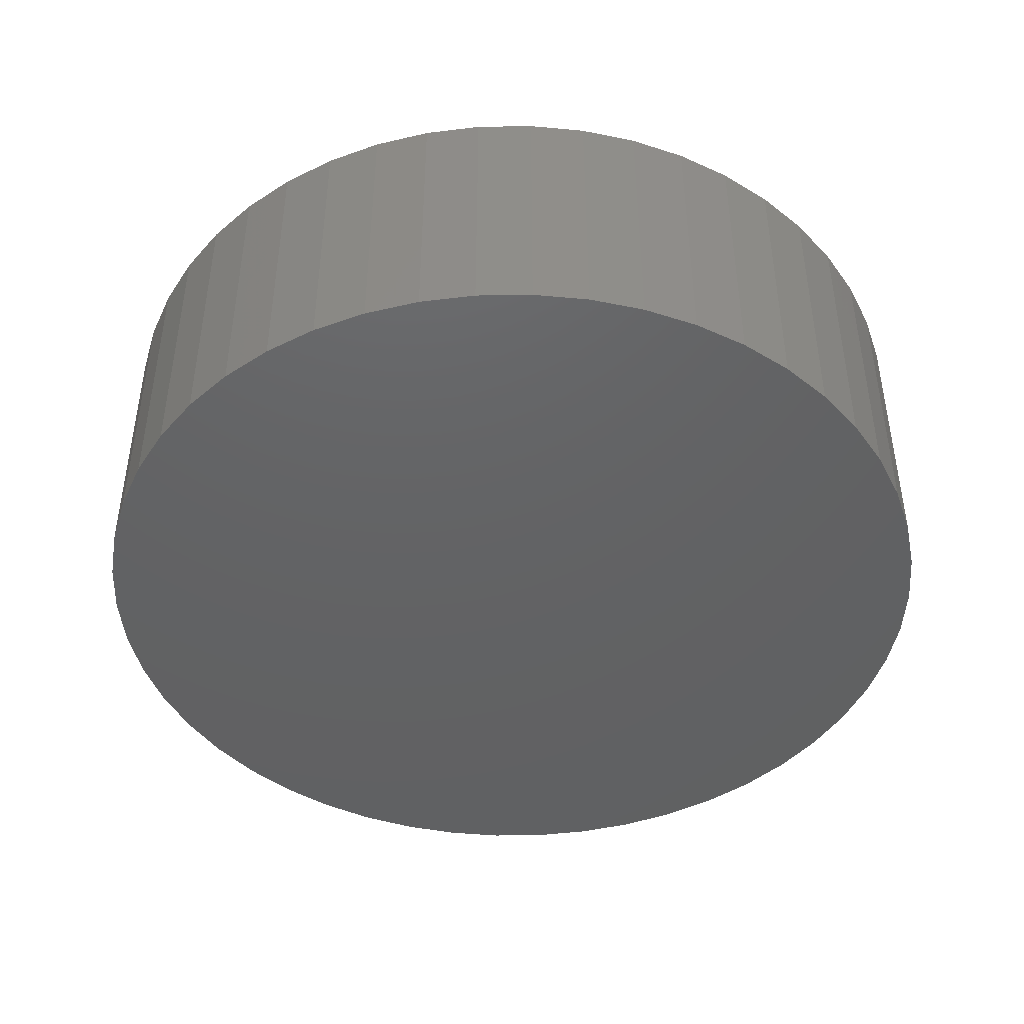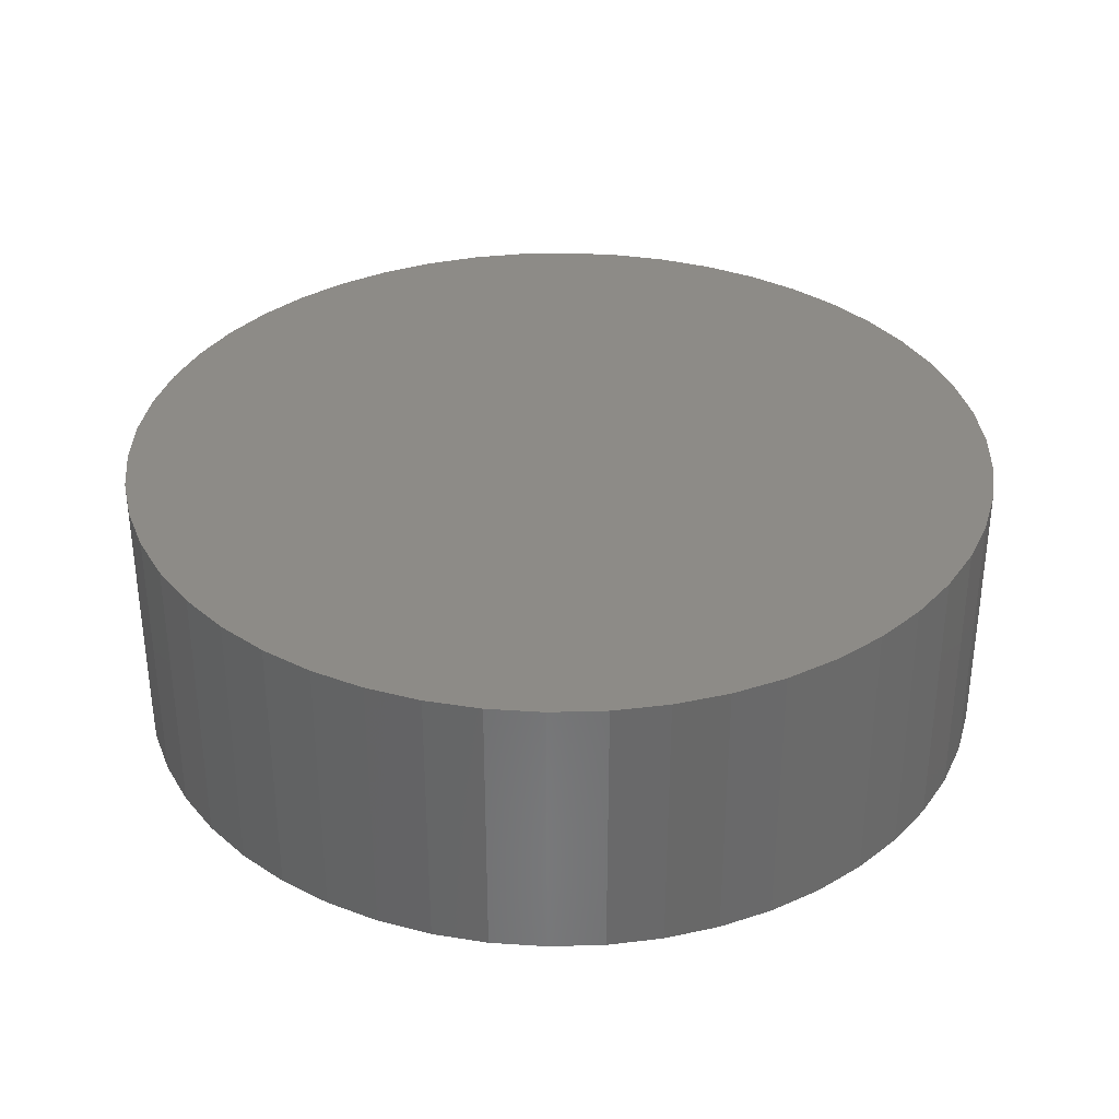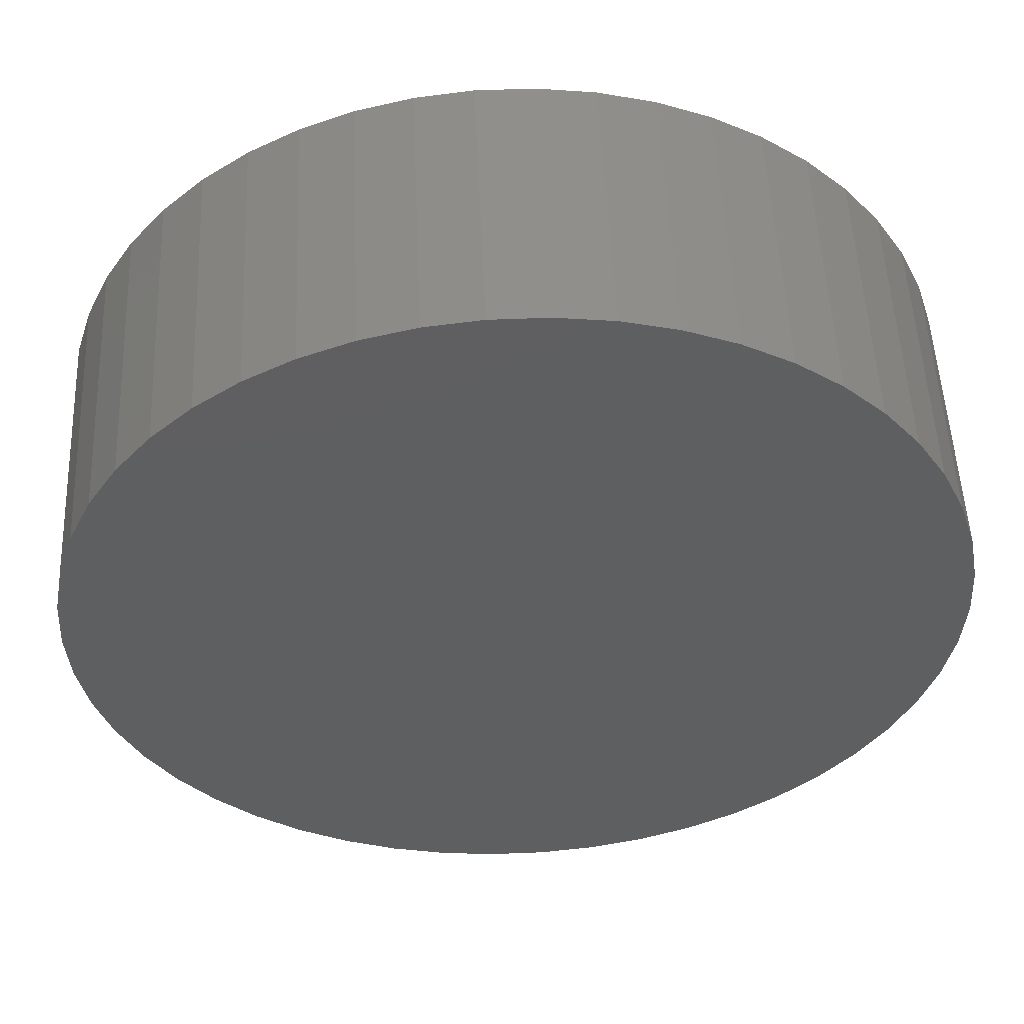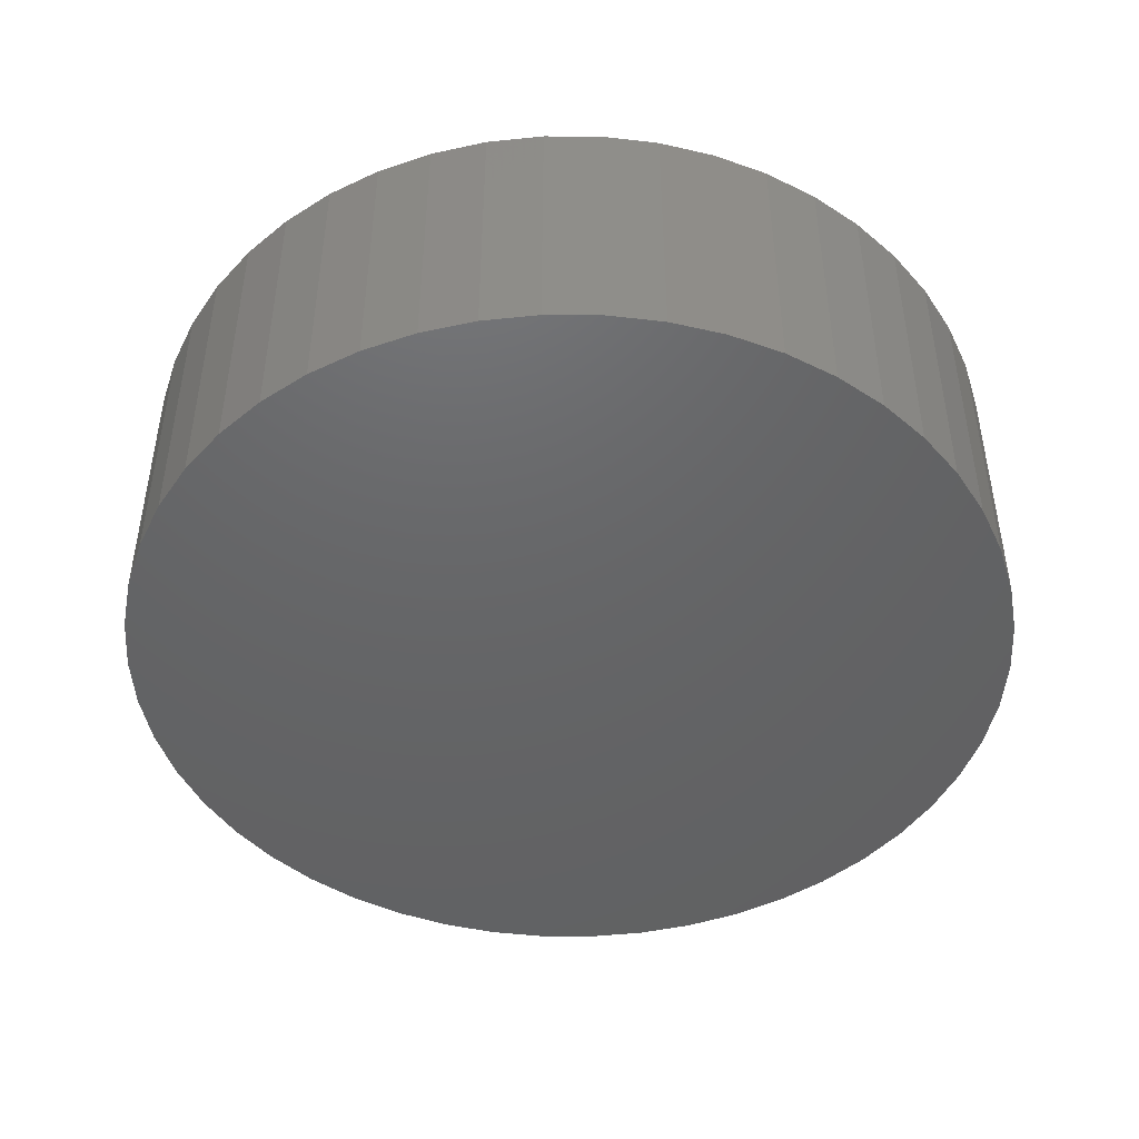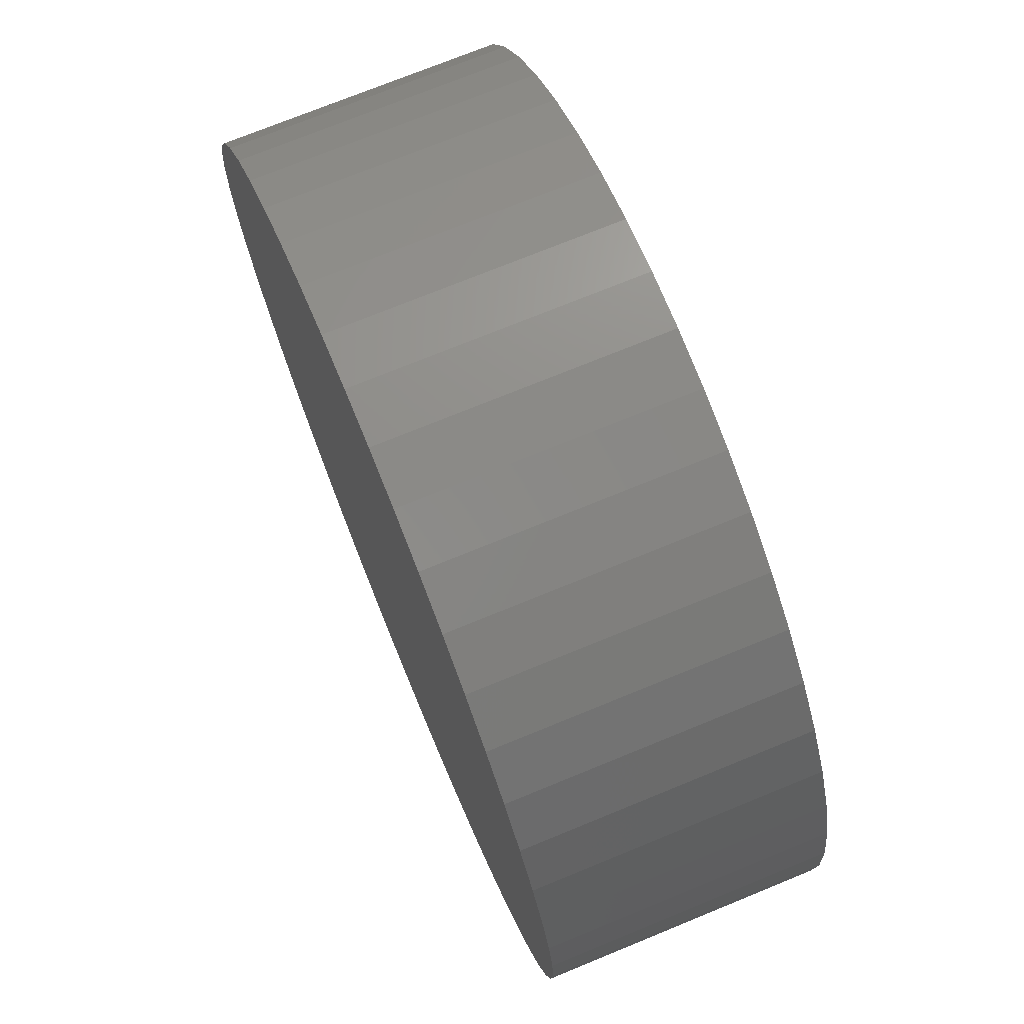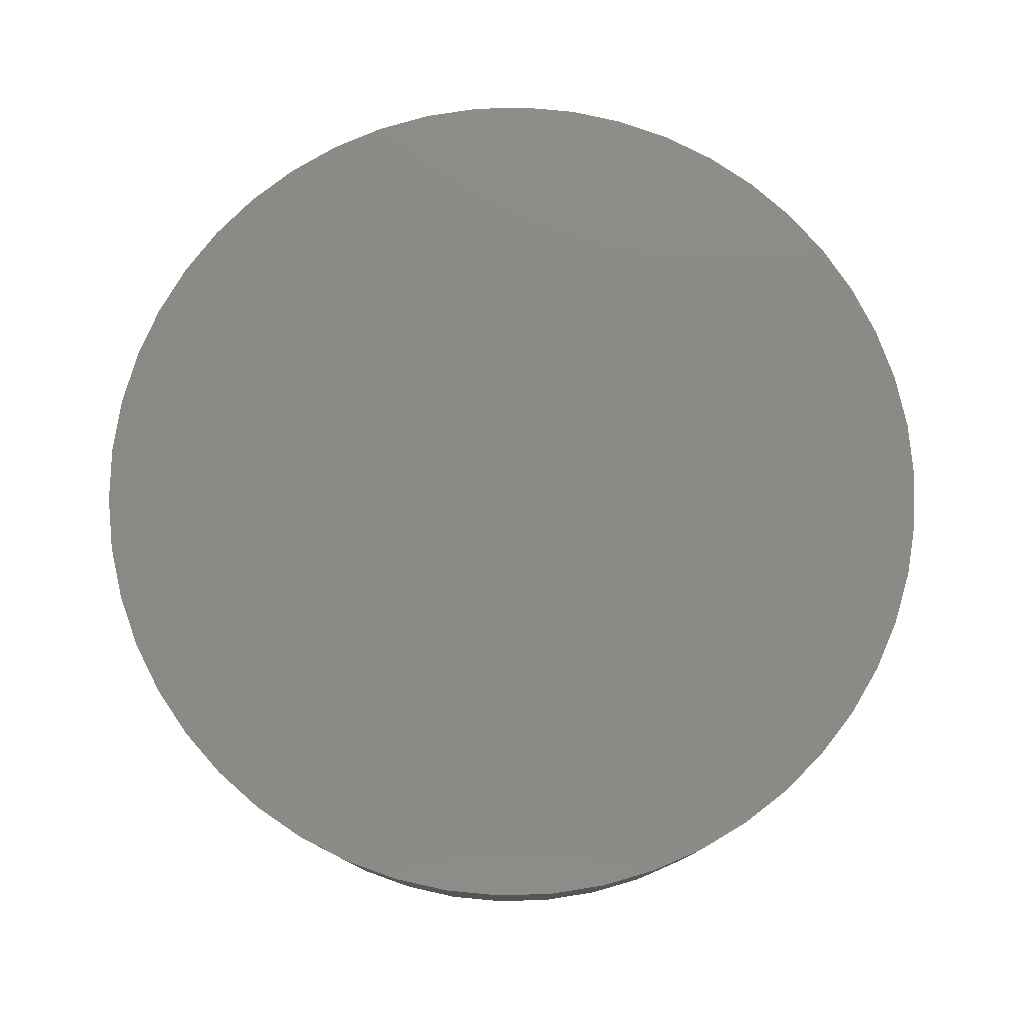
<metadata>
{"format":"stl","ext":"stl","renderer":"f3d","projection":"perspective","resolution":1024,"background":"white","views":[{"elev":-44.5,"azim":-27.8,"up":"+Z"},{"elev":34.2,"azim":163.5,"up":"+Z"},{"elev":52.2,"azim":177.5,"up":"+Y"},{"elev":-46.2,"azim":-72.4,"up":"+Z"},{"elev":73.1,"azim":67.7,"up":"+Y"},{"elev":78.4,"azim":12.6,"up":"+Z"}]}
</metadata>
<code>
# stl→obj: 100 verts, 196 faces
v 6.35 0 2
v 6.3 0.7959 -2
v 6.3 0.7959 2
v 6.35 0 -2
v 0.3987 6.337 -2
v -0.3987 6.337 2
v 0.3987 6.337 2
v -0.3987 6.337 -2
v 6.3 -0.7959 2
v 6.151 1.579 2
v 6.151 -1.579 2
v 5.904 2.338 2
v 5.904 -2.338 2
v 5.565 3.059 2
v 5.565 -3.059 2
v 5.137 3.732 2
v 5.137 -3.732 2
v 4.629 4.347 2
v 4.629 -4.347 2
v 4.048 4.893 2
v 4.048 -4.893 2
v 3.402 5.361 2
v 3.402 -5.361 2
v 2.704 5.746 2
v 2.704 -5.746 2
v 1.962 6.039 2
v 1.962 -6.039 2
v 1.19 6.238 2
v 1.19 -6.238 2
v 0.3987 -6.337 2
v -0.3987 -6.337 2
v -1.19 6.238 2
v -1.19 -6.238 2
v -1.962 6.039 2
v -1.962 -6.039 2
v -2.704 5.746 2
v -2.704 -5.746 2
v -3.402 5.361 2
v -3.402 -5.361 2
v -4.048 4.893 2
v -4.048 -4.893 2
v -4.629 4.347 2
v -4.629 -4.347 2
v -5.137 3.732 2
v -5.137 -3.732 2
v -5.565 3.059 2
v -5.565 -3.059 2
v -5.904 2.338 2
v -5.904 -2.338 2
v -6.151 1.579 2
v -6.151 -1.579 2
v -6.3 0.7959 2
v -6.3 -0.7959 2
v -6.35 0 2
v 4.629 4.347 -2
v 4.048 4.893 -2
v 6.3 -0.7959 -2
v 6.151 -1.579 -2
v 6.151 1.579 -2
v 5.904 -2.338 -2
v 5.904 2.338 -2
v 5.565 -3.059 -2
v 5.565 3.059 -2
v 5.137 -3.732 -2
v 5.137 3.732 -2
v 4.629 -4.347 -2
v 4.048 -4.893 -2
v 3.402 -5.361 -2
v 3.402 5.361 -2
v 2.704 -5.746 -2
v 2.704 5.746 -2
v 1.962 -6.039 -2
v 1.962 6.039 -2
v 1.19 -6.238 -2
v 1.19 6.238 -2
v 0.3987 -6.337 -2
v -0.3987 -6.337 -2
v -1.19 -6.238 -2
v -1.19 6.238 -2
v -1.962 -6.039 -2
v -1.962 6.039 -2
v -2.704 -5.746 -2
v -2.704 5.746 -2
v -3.402 -5.361 -2
v -3.402 5.361 -2
v -4.048 -4.893 -2
v -4.048 4.893 -2
v -4.629 -4.347 -2
v -4.629 4.347 -2
v -5.137 -3.732 -2
v -5.137 3.732 -2
v -5.565 -3.059 -2
v -5.565 3.059 -2
v -5.904 -2.338 -2
v -5.904 2.338 -2
v -6.151 -1.579 -2
v -6.151 1.579 -2
v -6.3 -0.7959 -2
v -6.3 0.7959 -2
v -6.35 0 -2
f 1 2 3
f 2 1 4
f 5 6 7
f 6 5 8
f 3 9 1
f 10 9 3
f 10 11 9
f 12 11 10
f 12 13 11
f 14 13 12
f 14 15 13
f 16 15 14
f 16 17 15
f 18 17 16
f 18 19 17
f 20 19 18
f 20 21 19
f 22 21 20
f 22 23 21
f 24 23 22
f 24 25 23
f 26 25 24
f 26 27 25
f 28 27 26
f 28 29 27
f 7 29 28
f 7 30 29
f 6 30 7
f 6 31 30
f 32 31 6
f 32 33 31
f 34 33 32
f 34 35 33
f 36 35 34
f 36 37 35
f 38 37 36
f 38 39 37
f 40 39 38
f 40 41 39
f 42 41 40
f 42 43 41
f 44 43 42
f 44 45 43
f 46 45 44
f 46 47 45
f 48 47 46
f 48 49 47
f 50 49 48
f 50 51 49
f 52 51 50
f 52 53 51
f 53 52 54
f 55 20 18
f 20 55 56
f 57 2 4
f 58 2 57
f 58 59 2
f 60 59 58
f 60 61 59
f 62 61 60
f 62 63 61
f 64 63 62
f 64 65 63
f 66 65 64
f 66 55 65
f 67 55 66
f 67 56 55
f 68 56 67
f 68 69 56
f 70 69 68
f 70 71 69
f 72 71 70
f 72 73 71
f 74 73 72
f 74 75 73
f 76 75 74
f 76 5 75
f 77 5 76
f 77 8 5
f 78 8 77
f 78 79 8
f 80 79 78
f 80 81 79
f 82 81 80
f 82 83 81
f 84 83 82
f 84 85 83
f 86 85 84
f 86 87 85
f 88 87 86
f 88 89 87
f 90 89 88
f 90 91 89
f 92 91 90
f 92 93 91
f 94 93 92
f 94 95 93
f 96 95 94
f 96 97 95
f 98 97 96
f 98 99 97
f 99 98 100
f 87 42 40
f 42 87 89
f 81 36 34
f 36 81 83
f 14 65 16
f 65 14 63
f 73 28 26
f 28 73 75
f 69 24 22
f 24 69 71
f 95 46 93
f 46 95 48
f 91 42 89
f 42 91 44
f 8 32 6
f 32 8 79
f 15 60 13
f 60 15 62
f 13 58 11
f 58 13 60
f 3 59 10
f 59 3 2
f 12 63 14
f 63 12 61
f 71 26 24
f 26 71 73
f 56 22 20
f 22 56 69
f 97 48 95
f 48 97 50
f 100 52 99
f 52 100 54
f 83 38 36
f 38 83 85
f 9 4 1
f 4 9 57
f 88 41 43
f 41 88 86
f 92 49 94
f 49 92 47
f 98 54 100
f 54 98 53
f 77 30 31
f 30 77 76
f 10 61 12
f 61 10 59
f 16 55 18
f 55 16 65
f 75 7 28
f 7 75 5
f 93 44 91
f 44 93 46
f 99 50 97
f 50 99 52
f 85 40 38
f 40 85 87
f 79 34 32
f 34 79 81
f 19 64 17
f 64 19 66
f 70 23 25
f 23 70 68
f 67 19 21
f 19 67 66
f 11 57 9
f 57 11 58
f 82 35 37
f 35 82 80
f 88 45 90
f 45 88 43
f 94 51 96
f 51 94 49
f 72 25 27
f 25 72 70
f 74 27 29
f 27 74 72
f 76 29 30
f 29 76 74
f 17 62 15
f 62 17 64
f 78 31 33
f 31 78 77
f 84 37 39
f 37 84 82
f 96 53 98
f 53 96 51
f 68 21 23
f 21 68 67
f 86 39 41
f 39 86 84
f 80 33 35
f 33 80 78
f 90 47 92
f 47 90 45

</code>
